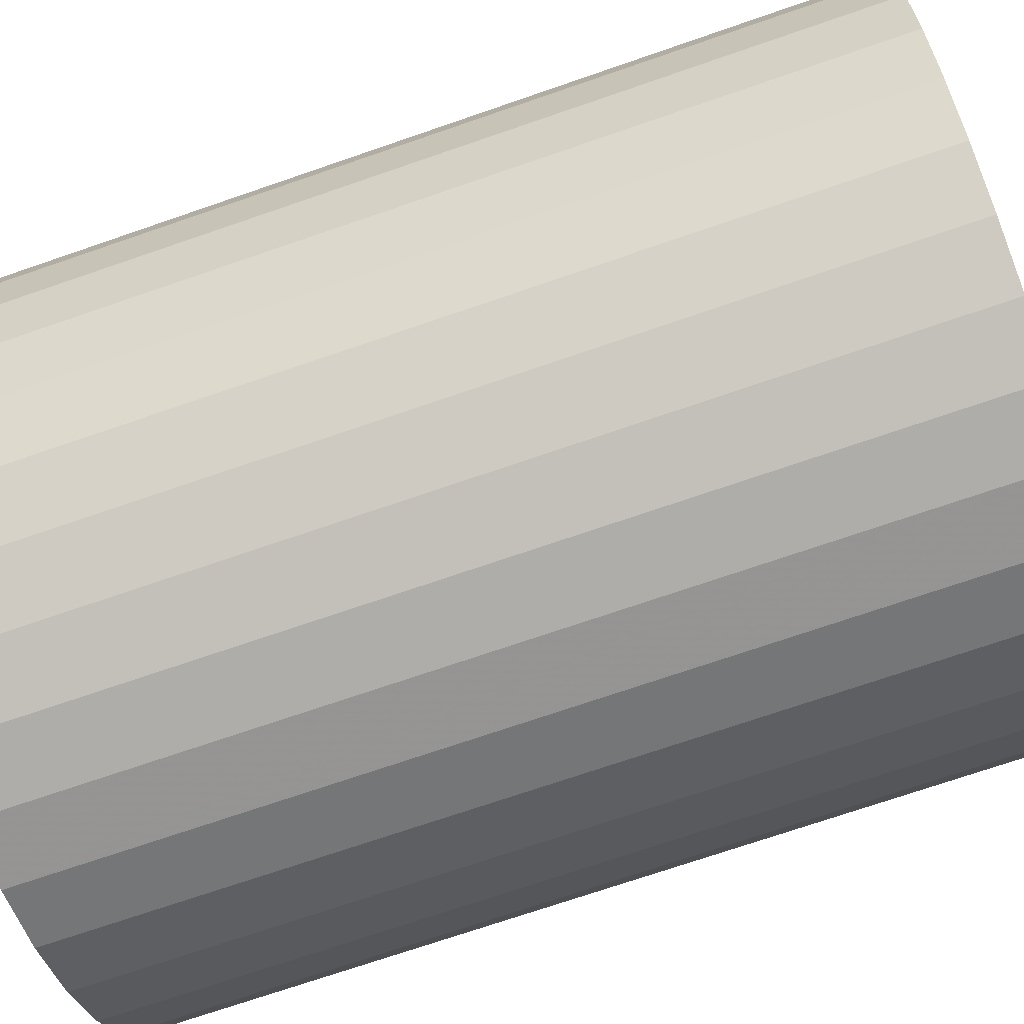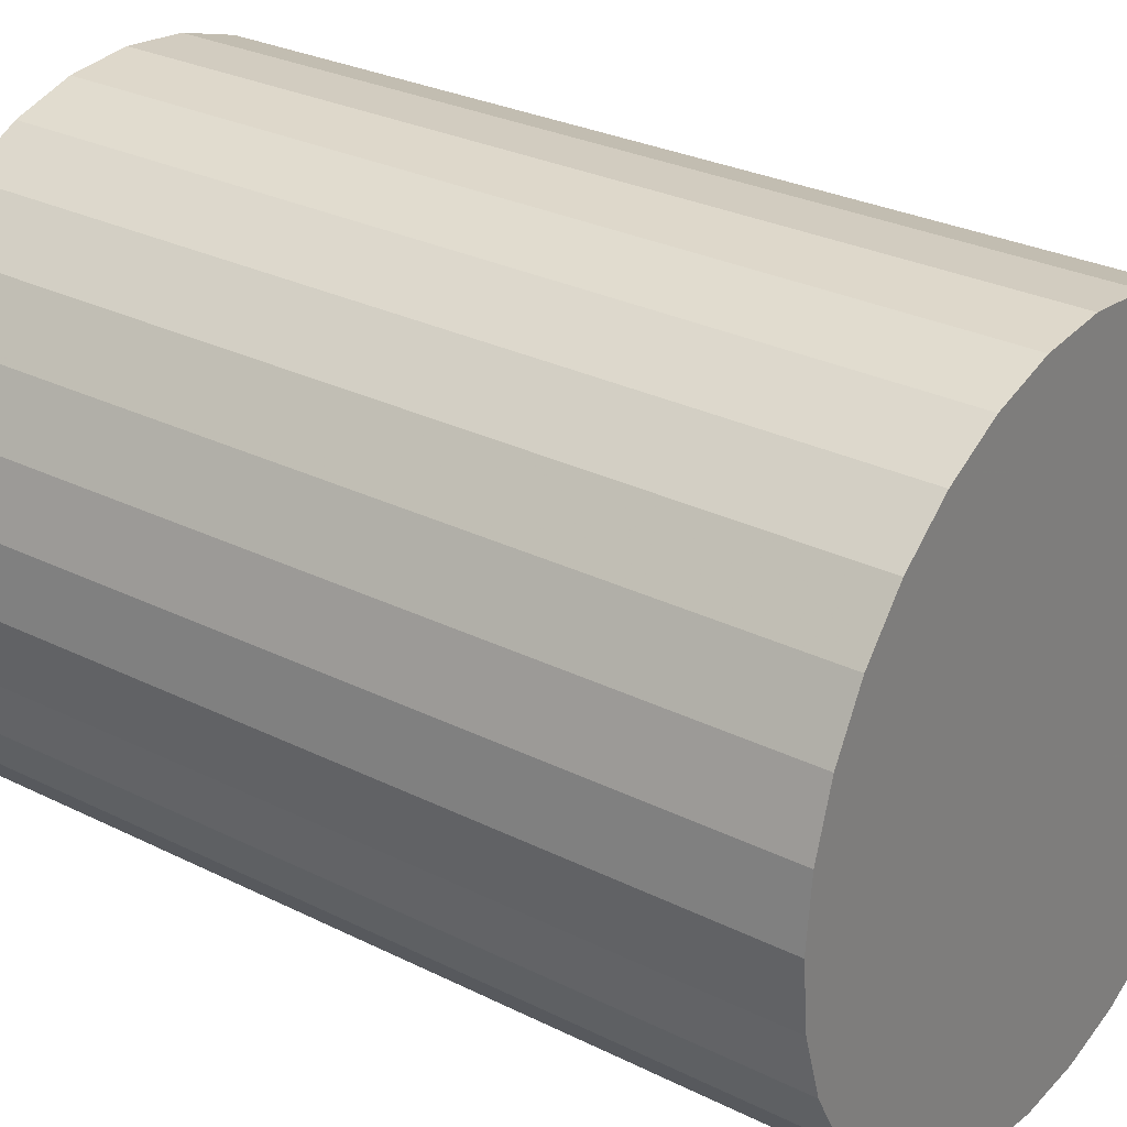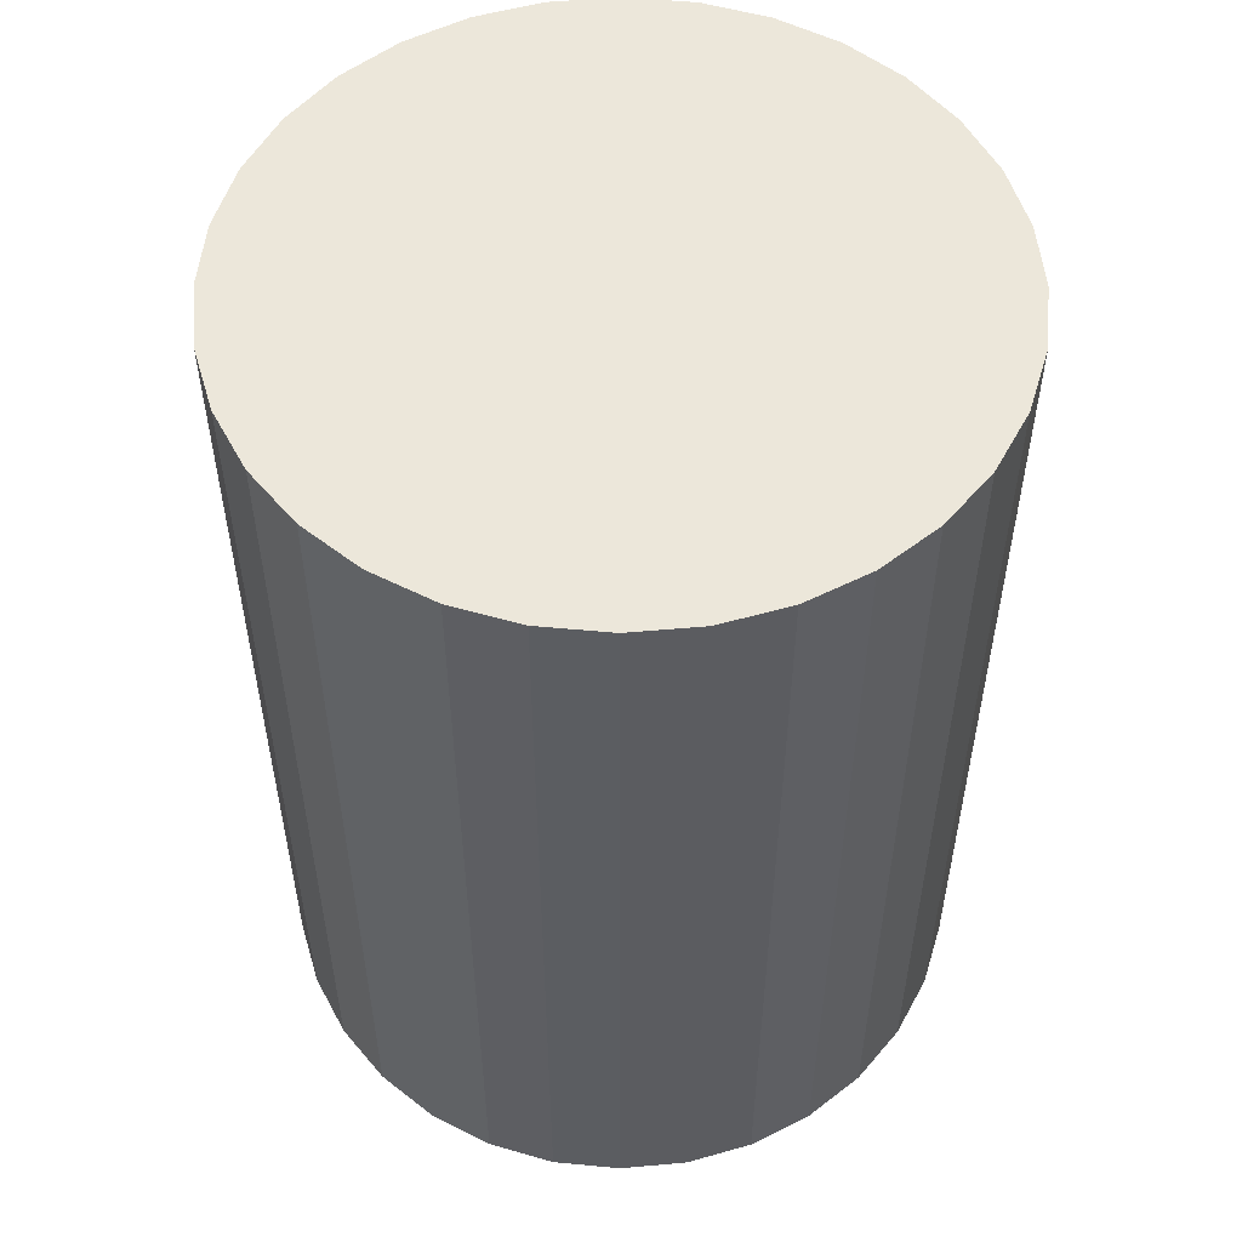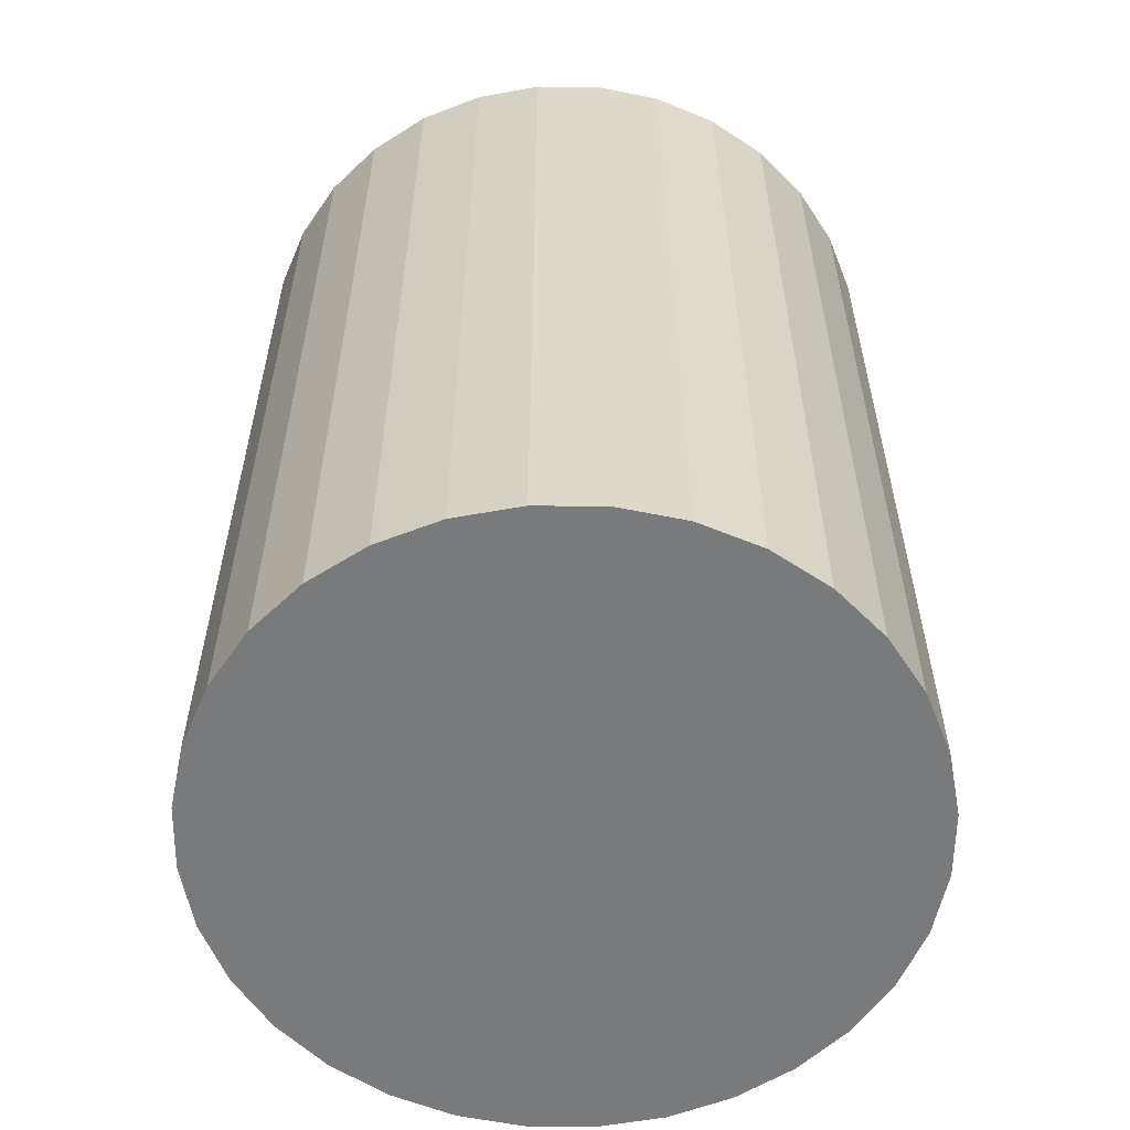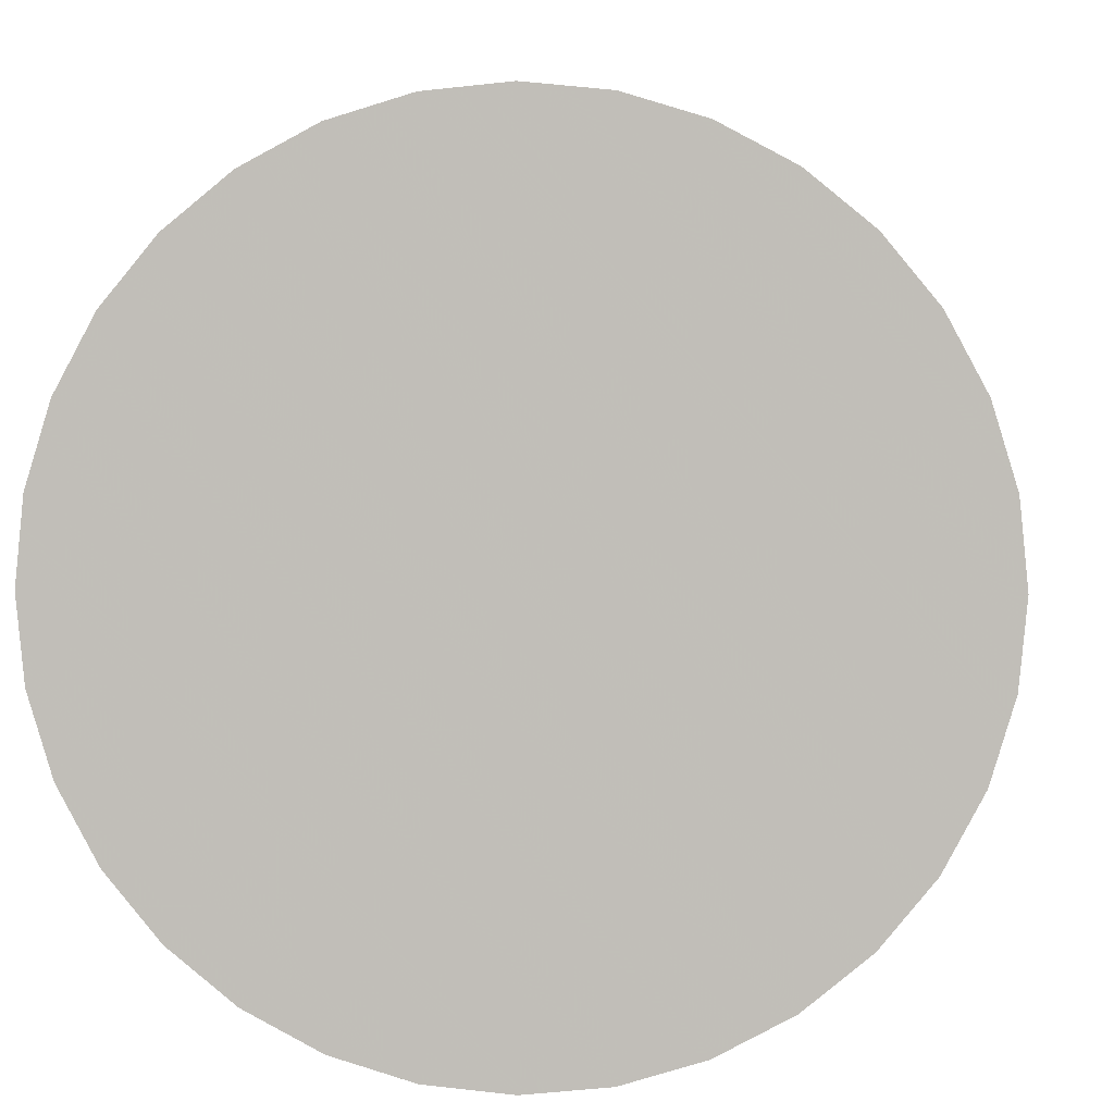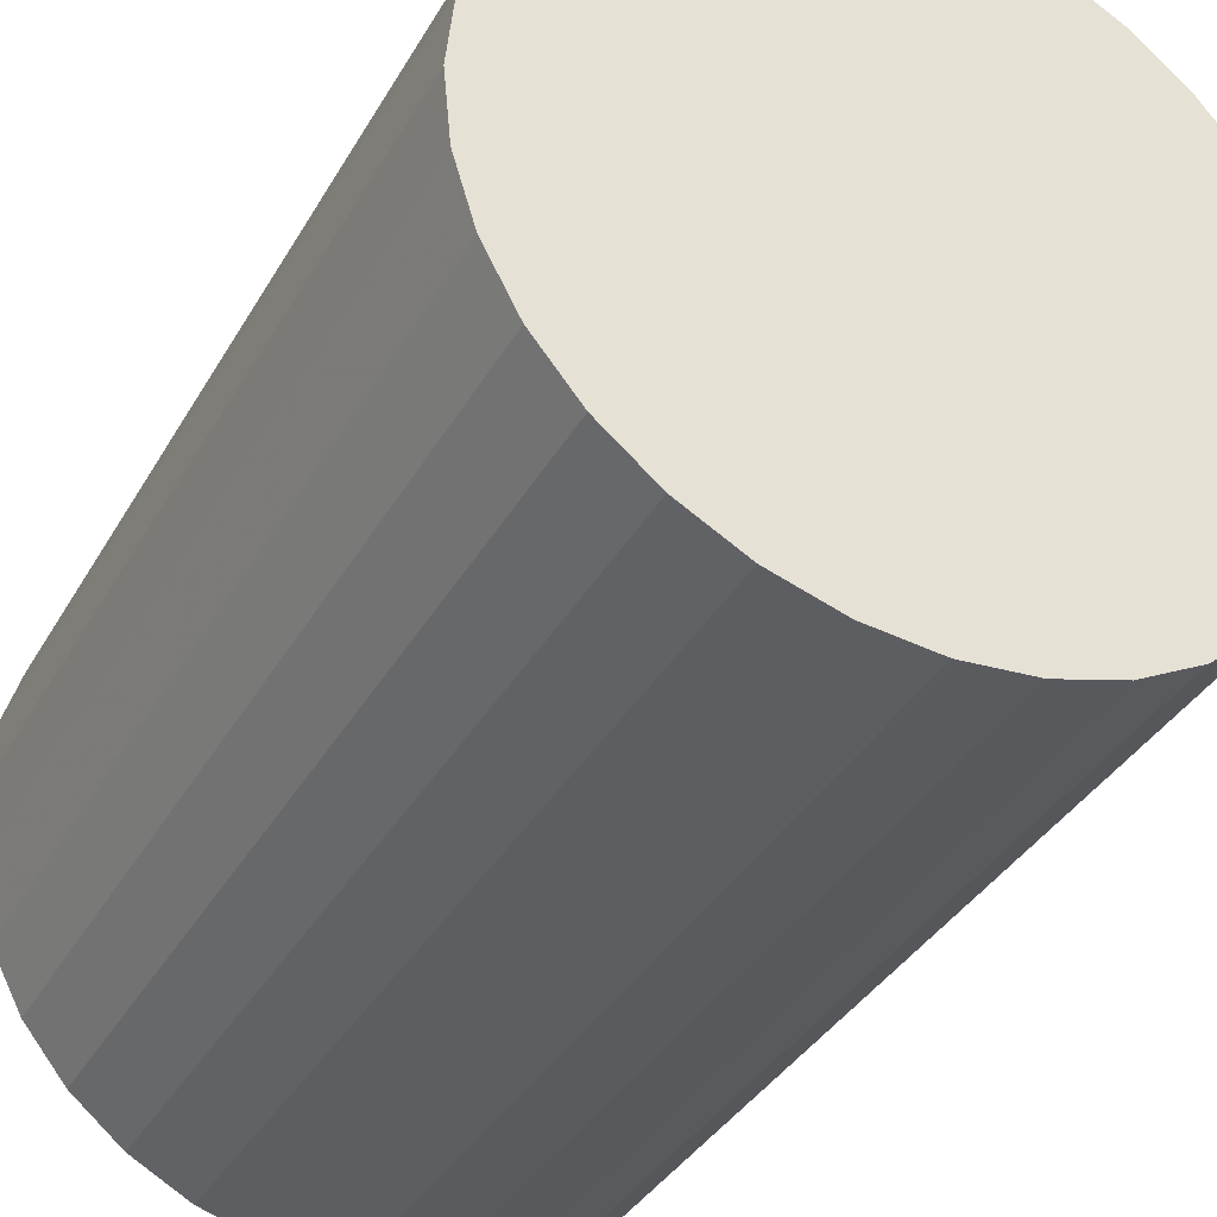
<metadata>
{"format":"obj","ext":"obj","renderer":"f3d","projection":"perspective","resolution":1024,"background":"white","views":[{"elev":-72.4,"azim":-71.0,"up":"+Y"},{"elev":28.3,"azim":127.0,"up":"+Y"},{"elev":54.0,"azim":-101.1,"up":"+Z"},{"elev":-58.0,"azim":5.0,"up":"+Z"},{"elev":3.0,"azim":-176.6,"up":"+Y"},{"elev":-36.8,"azim":-26.6,"up":"+Y"}]}
</metadata>
<code>
v 0 0 -0.0401
v 0.0301 0 -0.0401
v 0.0301 0 0.0401
v 0 0 0.0401
v 0.02952 0.005871 -0.0401
v 0.02952 0.005871 0.0401
v 0.0278 0.01152 -0.0401
v 0.0278 0.01152 0.0401
v 0.02502 0.01672 -0.0401
v 0.02502 0.01672 0.0401
v 0.02128 0.02128 -0.0401
v 0.02128 0.02128 0.0401
v 0.01672 0.02502 -0.0401
v 0.01672 0.02502 0.0401
v 0.01152 0.0278 -0.0401
v 0.01152 0.0278 0.0401
v 0.005871 0.02952 -0.0401
v 0.005871 0.02952 0.0401
v 0 0.0301 -0.0401
v 0 0.0301 0.0401
v -0.005871 0.02952 -0.0401
v -0.005871 0.02952 0.0401
v -0.01152 0.0278 -0.0401
v -0.01152 0.0278 0.0401
v -0.01672 0.02502 -0.0401
v -0.01672 0.02502 0.0401
v -0.02128 0.02128 -0.0401
v -0.02128 0.02128 0.0401
v -0.02502 0.01672 -0.0401
v -0.02502 0.01672 0.0401
v -0.0278 0.01152 -0.0401
v -0.0278 0.01152 0.0401
v -0.02952 0.005871 -0.0401
v -0.02952 0.005871 0.0401
v -0.0301 0 -0.0401
v -0.0301 0 0.0401
v -0.02952 -0.005871 -0.0401
v -0.02952 -0.005871 0.0401
v -0.0278 -0.01152 -0.0401
v -0.0278 -0.01152 0.0401
v -0.02502 -0.01672 -0.0401
v -0.02502 -0.01672 0.0401
v -0.02128 -0.02128 -0.0401
v -0.02128 -0.02128 0.0401
v -0.01672 -0.02502 -0.0401
v -0.01672 -0.02502 0.0401
v -0.01152 -0.0278 -0.0401
v -0.01152 -0.0278 0.0401
v -0.005871 -0.02952 -0.0401
v -0.005871 -0.02952 0.0401
v -0 -0.0301 -0.0401
v -0 -0.0301 0.0401
v 0.005871 -0.02952 -0.0401
v 0.005871 -0.02952 0.0401
v 0.01152 -0.0278 -0.0401
v 0.01152 -0.0278 0.0401
v 0.01672 -0.02502 -0.0401
v 0.01672 -0.02502 0.0401
v 0.02128 -0.02128 -0.0401
v 0.02128 -0.02128 0.0401
v 0.02502 -0.01672 -0.0401
v 0.02502 -0.01672 0.0401
v 0.0278 -0.01152 -0.0401
v 0.0278 -0.01152 0.0401
v 0.02952 -0.005871 -0.0401
v 0.02952 -0.005871 0.0401
f 2 1 5
f 2 5 3
f 3 5 6
f 3 6 4
f 5 1 7
f 5 7 6
f 6 7 8
f 6 8 4
f 7 1 9
f 7 9 8
f 8 9 10
f 8 10 4
f 9 1 11
f 9 11 10
f 10 11 12
f 10 12 4
f 11 1 13
f 11 13 12
f 12 13 14
f 12 14 4
f 13 1 15
f 13 15 14
f 14 15 16
f 14 16 4
f 15 1 17
f 15 17 16
f 16 17 18
f 16 18 4
f 17 1 19
f 17 19 18
f 18 19 20
f 18 20 4
f 19 1 21
f 19 21 20
f 20 21 22
f 20 22 4
f 21 1 23
f 21 23 22
f 22 23 24
f 22 24 4
f 23 1 25
f 23 25 24
f 24 25 26
f 24 26 4
f 25 1 27
f 25 27 26
f 26 27 28
f 26 28 4
f 27 1 29
f 27 29 28
f 28 29 30
f 28 30 4
f 29 1 31
f 29 31 30
f 30 31 32
f 30 32 4
f 31 1 33
f 31 33 32
f 32 33 34
f 32 34 4
f 33 1 35
f 33 35 34
f 34 35 36
f 34 36 4
f 35 1 37
f 35 37 36
f 36 37 38
f 36 38 4
f 37 1 39
f 37 39 38
f 38 39 40
f 38 40 4
f 39 1 41
f 39 41 40
f 40 41 42
f 40 42 4
f 41 1 43
f 41 43 42
f 42 43 44
f 42 44 4
f 43 1 45
f 43 45 44
f 44 45 46
f 44 46 4
f 45 1 47
f 45 47 46
f 46 47 48
f 46 48 4
f 47 1 49
f 47 49 48
f 48 49 50
f 48 50 4
f 49 1 51
f 49 51 50
f 50 51 52
f 50 52 4
f 51 1 53
f 51 53 52
f 52 53 54
f 52 54 4
f 53 1 55
f 53 55 54
f 54 55 56
f 54 56 4
f 55 1 57
f 55 57 56
f 56 57 58
f 56 58 4
f 57 1 59
f 57 59 58
f 58 59 60
f 58 60 4
f 59 1 61
f 59 61 60
f 60 61 62
f 60 62 4
f 61 1 63
f 61 63 62
f 62 63 64
f 62 64 4
f 63 1 65
f 63 65 64
f 64 65 66
f 64 66 4
f 65 1 2
f 65 2 66
f 66 2 3
f 66 3 4

</code>
